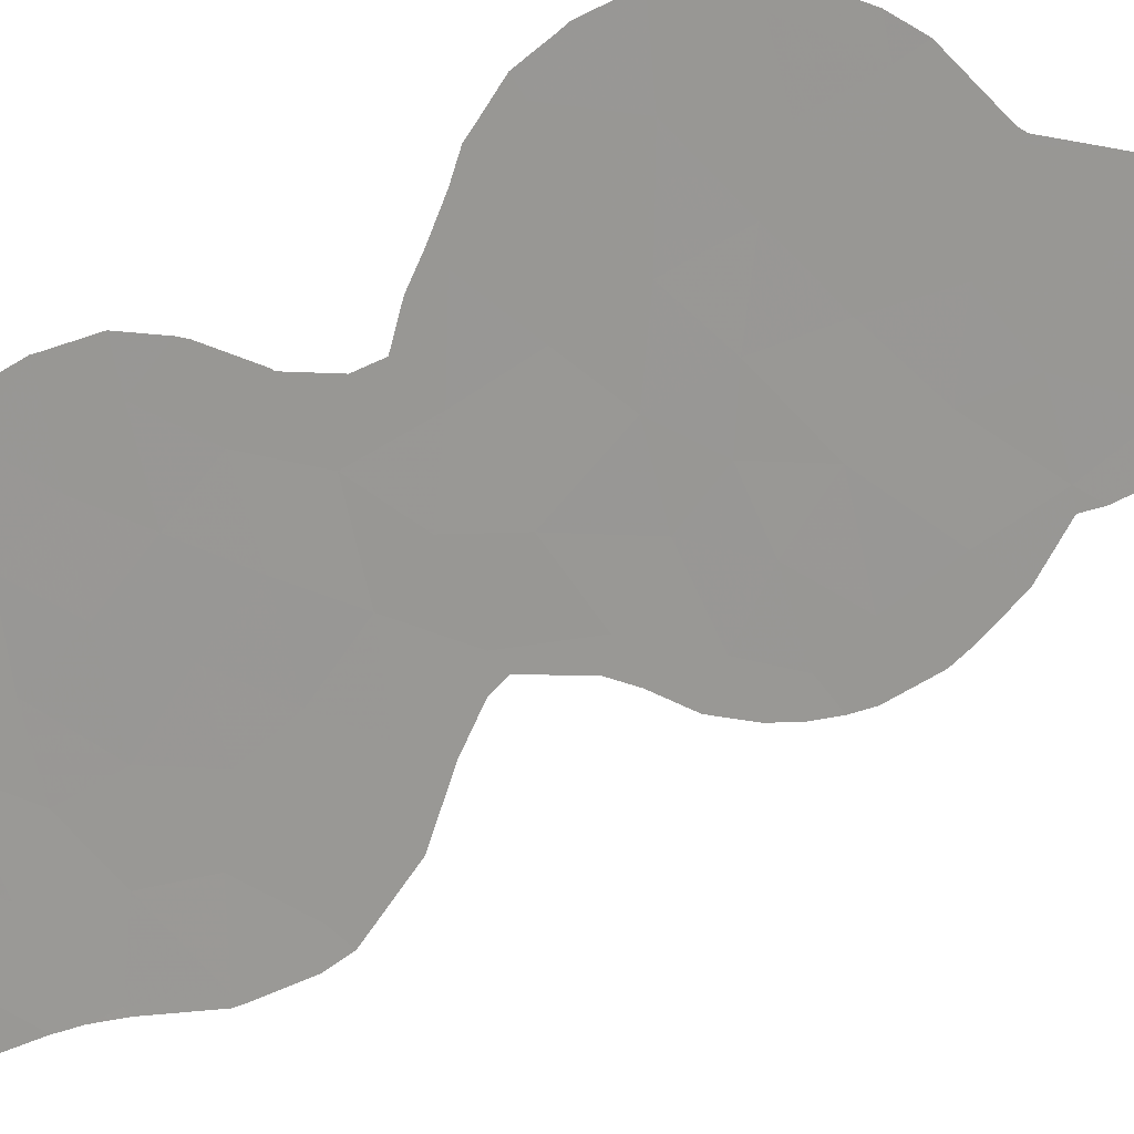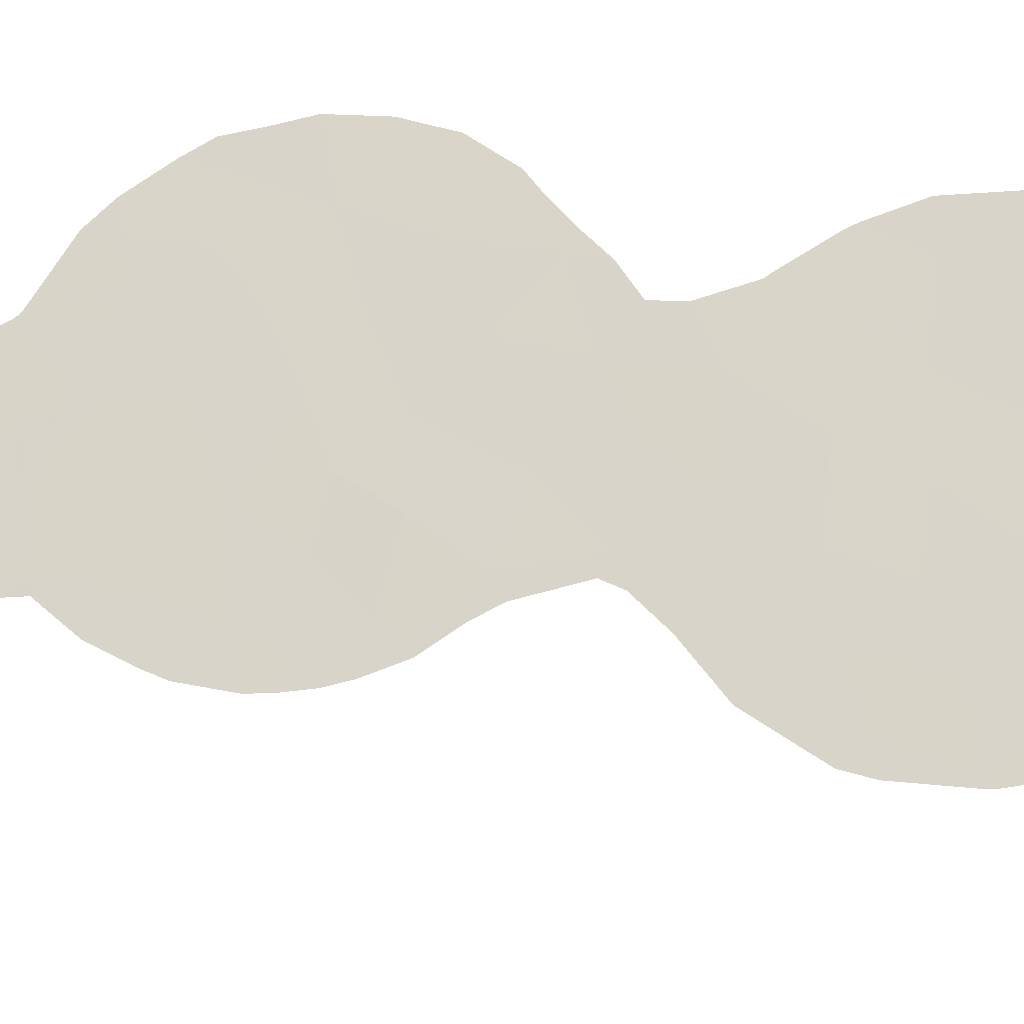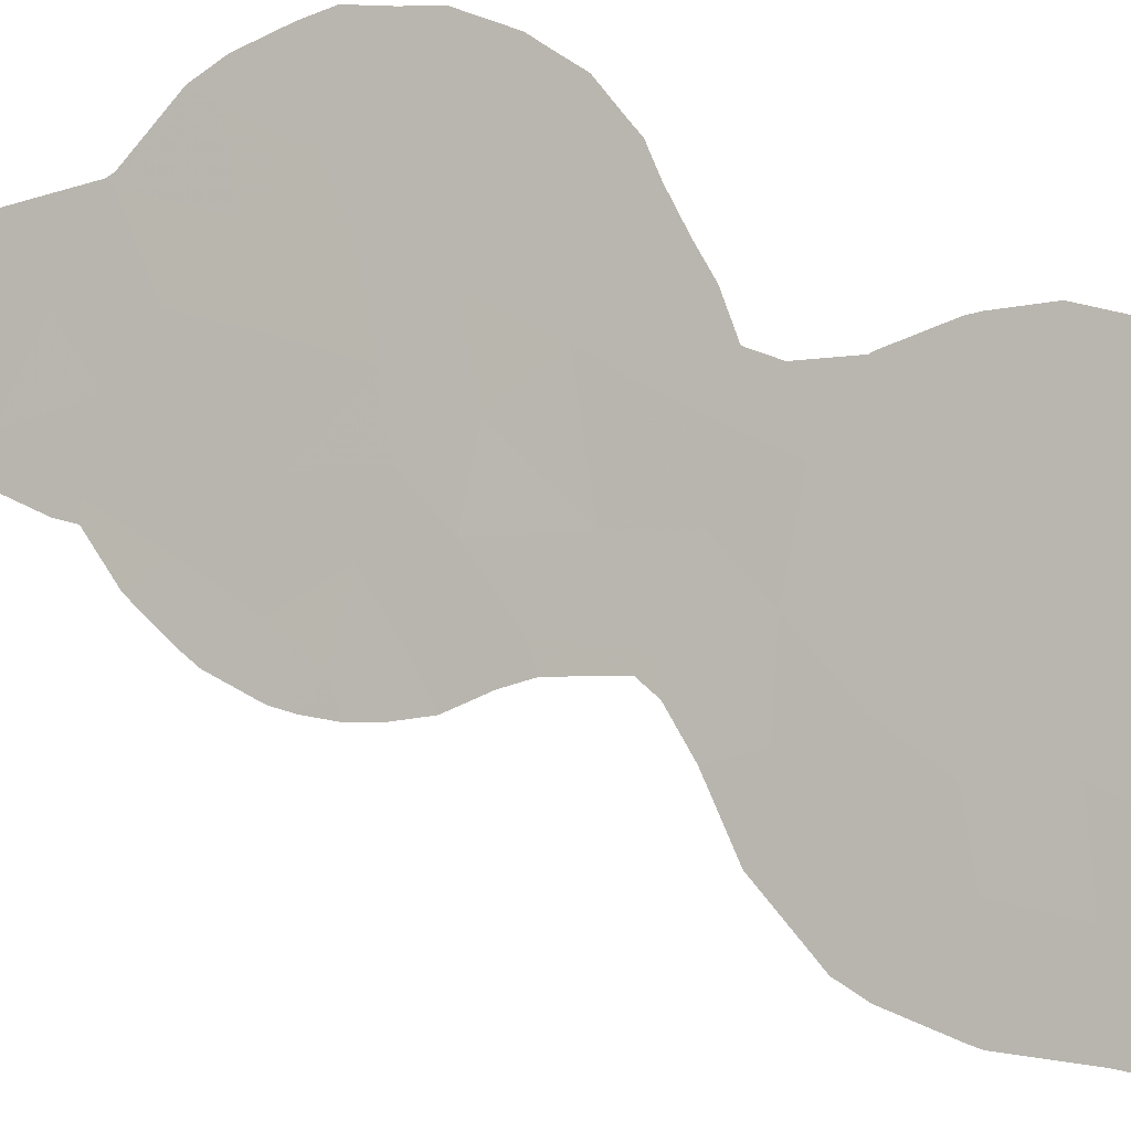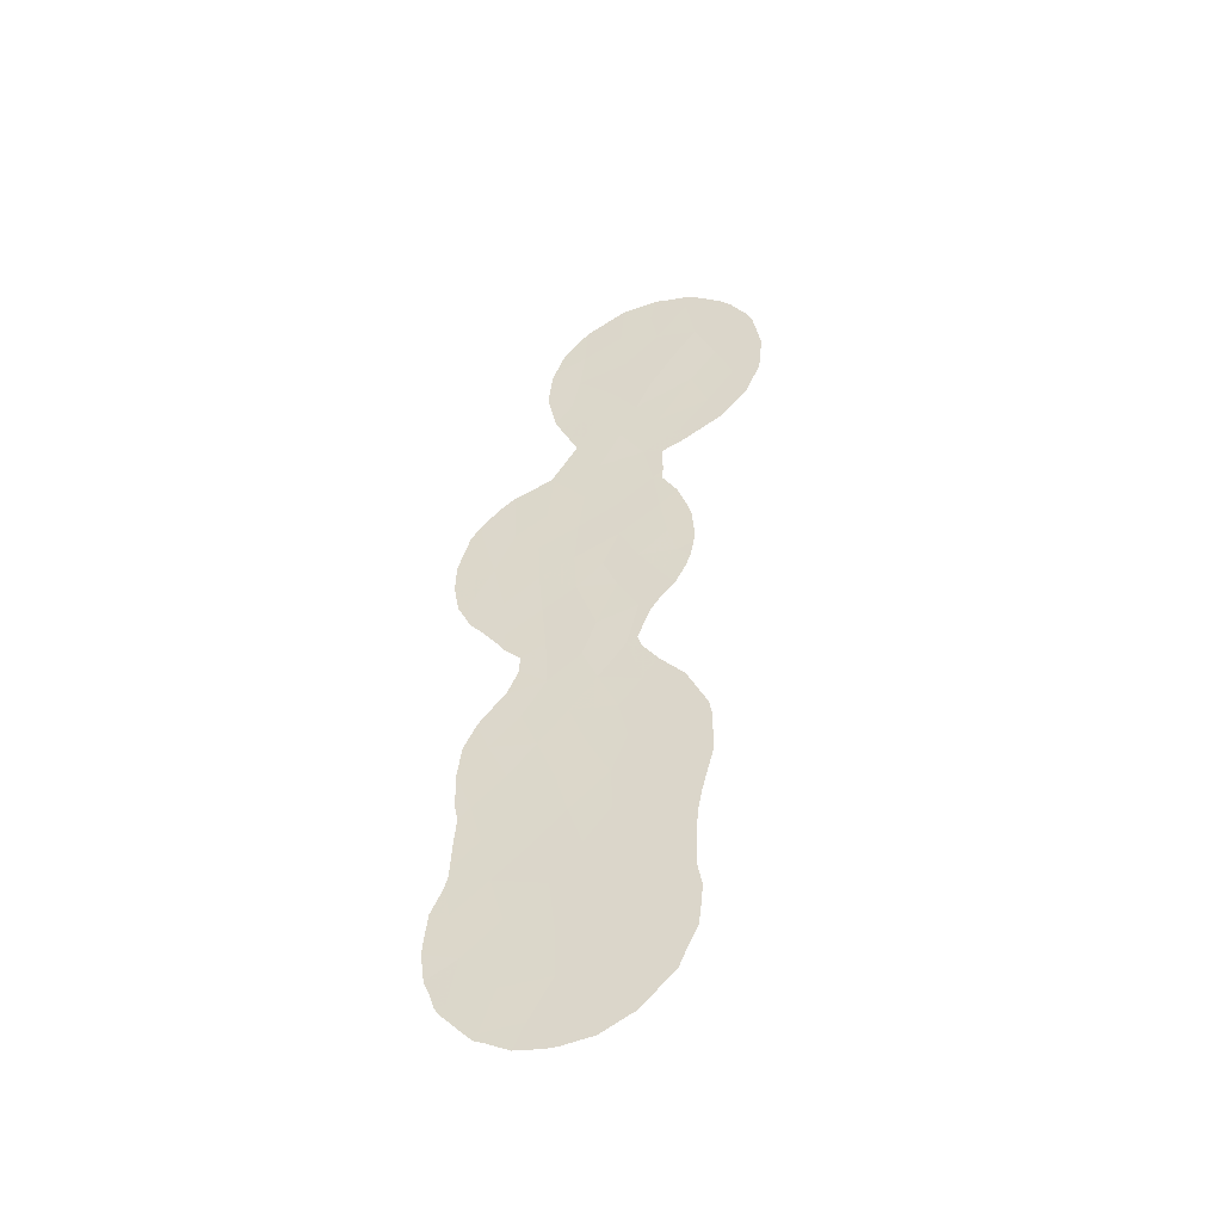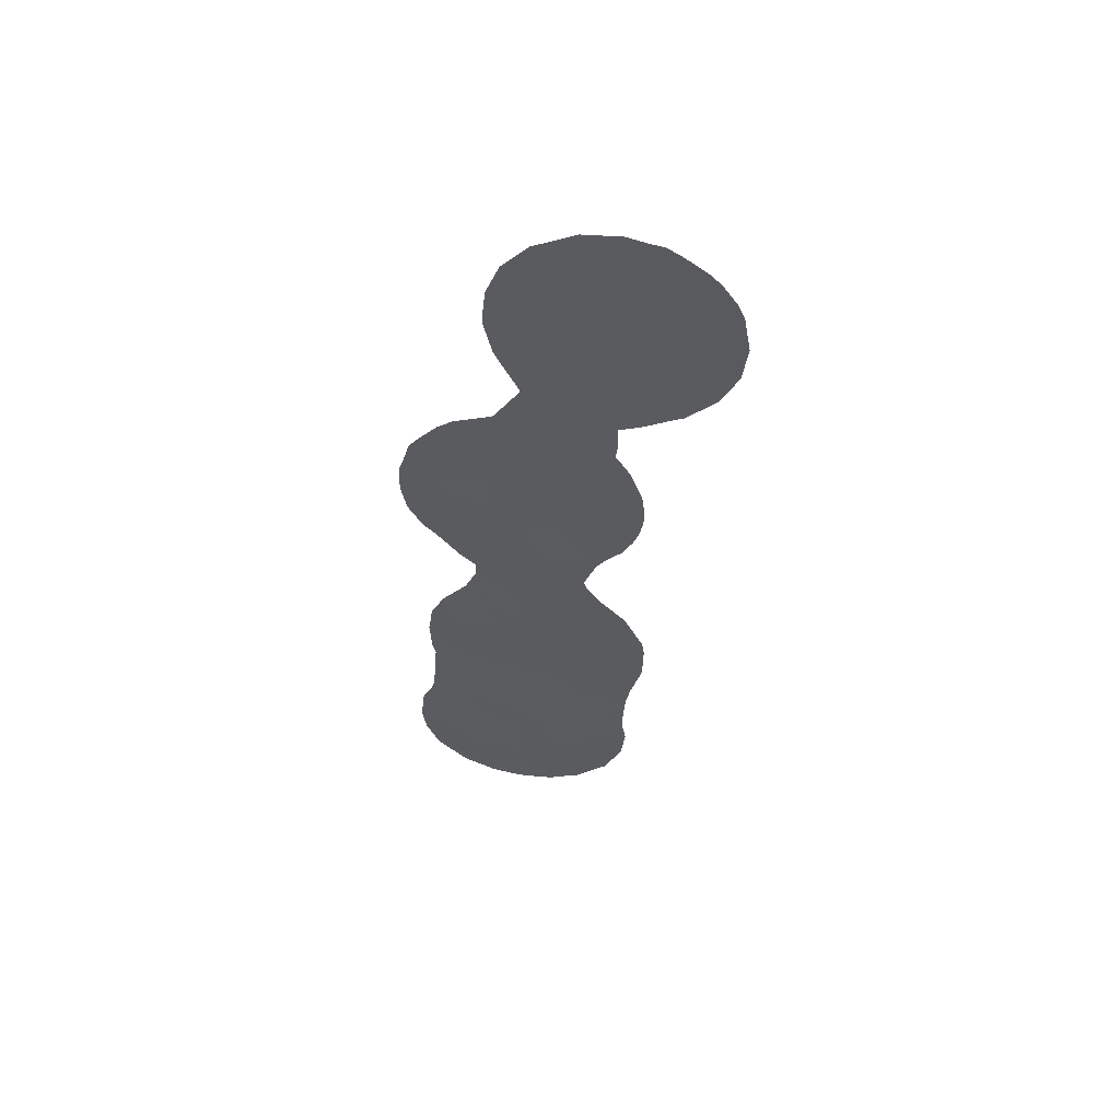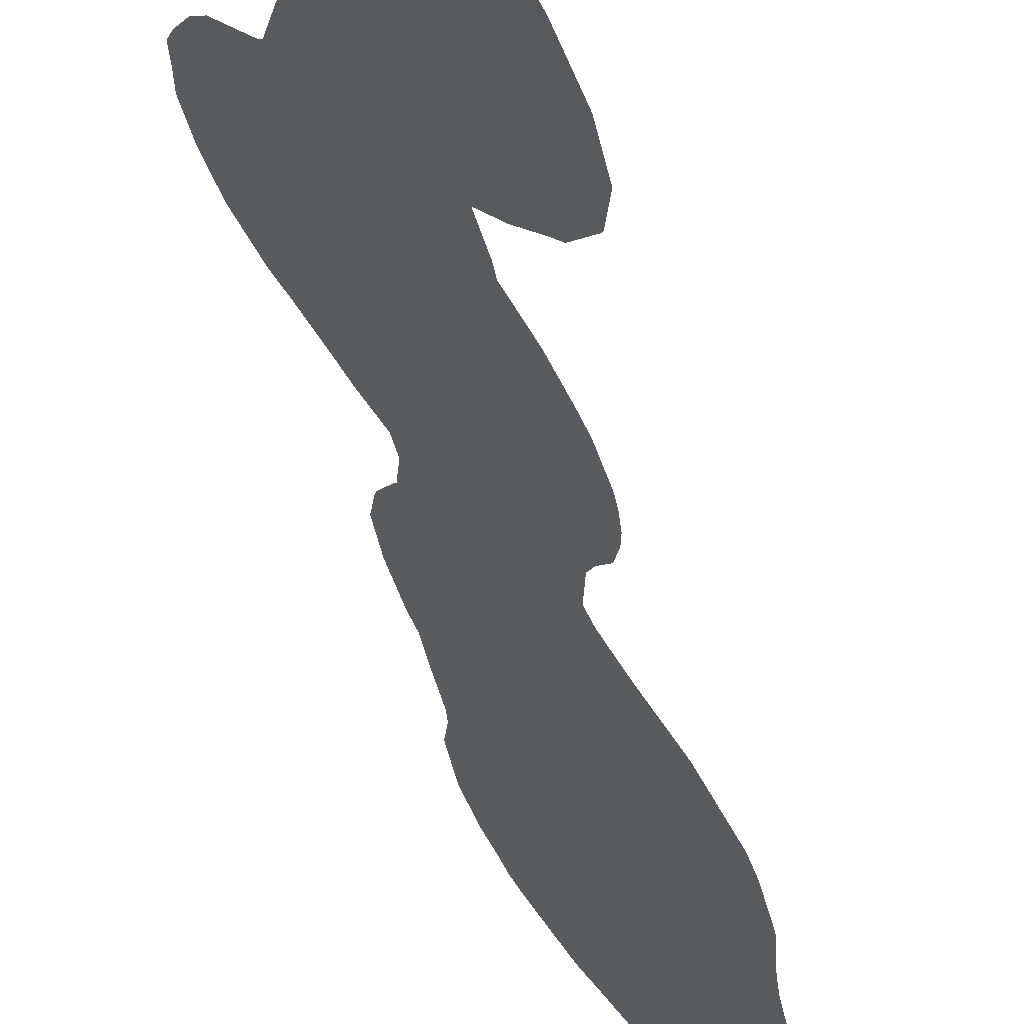
<metadata>
{"format":"obj","ext":"obj","renderer":"f3d","projection":"perspective","resolution":1024,"background":"white","views":[{"elev":-34.8,"azim":-50.8,"up":"+Y"},{"elev":14.6,"azim":109.9,"up":"+Y"},{"elev":39.3,"azim":123.7,"up":"+Y"},{"elev":-47.4,"azim":-32.9,"up":"+Z"},{"elev":54.8,"azim":-41.0,"up":"+Z"},{"elev":-37.0,"azim":12.3,"up":"+Y"}]}
</metadata>
<code>
v 52.1 55.3 9.921
v 59.1 46.32 27.95
v 53.43 53.77 6.569
v 54.57 52.46 2.612
v 53.37 53.6 19.61
v 53.21 53.84 17.27
v 57.48 48.96 -1.427
v 52.83 54.56 -0.345
v 55.41 51.24 14.84
v 56.62 49.75 16.18
v 58.41 47.26 26.29
v 56.43 50.24 -0.3601
v 56.64 49.82 11.67
v 55.43 50.69 31.36
v 54.18 52.78 11.97
v 55.38 51.2 18.49
v 56.14 50.24 20.13
v 55.31 51.61 -1.207
v 54.58 52.55 -10.95
v 53.25 54.16 -10.73
v 55.42 51.51 -9.333
v 56.34 50.38 -7.79
v 54.78 51.89 19.93
v 56 50.56 13.14
v 57.29 48.8 21.28
v 58.13 47.73 22.78
v 52.74 54.62 4.817
v 57.79 48.55 0.667
v 56.64 49.98 1.483
v 56.1 50.57 5.463
v 55.45 51.38 4.2
v 57.46 48.21 30.57
v 58.93 46.69 24.48
v 51.2 56.59 -9.249
v 51.23 56.22 16.71
v 57.02 48.93 26.73
v 57.12 49.22 12.9
v 55.9 50.42 23.59
v 54.06 52.57 26.6
v 56.32 49.64 30.39
v 51.03 56.69 2.074
v 53.84 52.87 24.96
v 56.36 49.79 25.17
v 57.62 48.28 24.68
v 57.75 47.98 28.32
v 56.55 49.44 28.71
v 52.03 55.35 11.96
v 52.26 55.01 16.39
v 52.99 54.15 15.18
v 55.81 51.01 -6.152
v 53.2 53.98 10.99
v 55.38 51.35 11.6
v 54.07 53.03 4.553
v 55.35 51.27 16.89
v 52.53 54.98 -5.806
v 56.84 49.52 14.3
v 55.51 50.76 27.17
v 54.39 52.58 7.723
v 56 50.62 9.931
v 54.78 52.08 9.43
v 54.18 52.34 28.45
v 55.35 50.88 29.36
v 53.88 53.38 -6.76
v 54.34 52.47 17.98
v 52.46 55.07 -8.964
v 56.82 49.81 -9.583
v 51.48 56.18 0.2724
v 54.59 52.01 23.45
v 52.2 55.04 18.26
v 54.95 51.84 13.13
v 56.43 49.93 18.15
v 56.58 49.63 22.21
v 55.41 51.07 21.84
v 54.53 52.55 -2.74
v 55.09 51.35 25.17
v 55.66 51.06 7.767
v 54.12 53.04 -0.8944
v 57.27 49.15 5.161
v 52.43 55.03 1.583
v 53.21 54.06 3.019
v 52.06 55.59 -10.84
v 53.16 54.2 -2.357
v 52.14 55.43 -3.719
v 57.04 49.52 -6.176
v 50.96 56.61 12.4
v 59.81 45.49 26.12
v 53.05 54.1 13.14
v 53.74 53.46 1.051
v 55.71 51.09 2.444
v 56.51 50.16 -4.476
v 55.2 51.74 -4.49
v 53.34 53.84 8.839
v 56.56 50.03 3.51
v 58.52 46.94 29.56
v 56.03 50.74 -2.653
v 53.91 53.34 -8.906
v 54.19 52.7 15.99
v 55.25 51.66 0.6389
v 54.98 52.03 -7.519
v 51.82 55.78 -1.619
v 54.86 52.06 6.127
v 54.08 52.7 21.63
v 51.66 55.75 14.33
v 51.12 56.65 -5.075
v 51.46 56.26 -7.255
v 51.84 55.69 3.423
v 52.86 54.59 -7.461
v 54.09 52.86 13.96
v 54.73 52.32 -5.916
v 53.68 53.57 -4.474
v 57.51 48.89 2.891
v 53.22 53.78 19.68
v 52.15 55.09 19.02
v 51.69 55.64 18.48
v 57.5 48.95 -2.276
v 57.59 48.83 -1.476
v 55.38 50.74 31.4
v 55.43 50.68 31.44
v 54.06 53.18 -12.06
v 53.72 53.59 -12.05
v 57.93 47.61 30.91
v 57.51 48.12 31.31
v 51.09 56.73 -9.741
v 51.8 55.89 -10.9
v 50.67 56.91 15.95
v 50.49 57.14 15.07
v 50.84 56.68 16.91
v 57.5 48.77 12.36
v 57.36 48.95 11.73
v 52.21 55.4 -11.3
v 51.98 55.68 -11.15
v 57.62 48.8 -1.312
v 59.81 45.48 26.15
v 59.58 45.71 27.95
v 54.66 51.68 30.77
v 59.73 45.69 24.3
v 59.29 46.3 22.71
v 56.9 49.71 -9.618
v 56.95 49.65 -9.373
v 57.93 48.38 0.8288
v 57.95 48.35 2.464
v 51.15 56.31 17.54
v 50.47 57.18 13.65
v 57.61 48.63 13.14
v 51.14 56.59 -0.2076
v 51.04 56.69 0.4153
v 56.61 49.88 10.07
v 56.33 50.24 9.454
v 57.06 49.32 10.84
v 51.07 56.68 -1.356
v 51.02 56.75 -2.758
v 59.81 45.49 26.02
v 57.47 49 -7.057
v 57.41 49.09 -7.87
v 50.5 57.39 -5.865
v 50.57 57.29 -4.833
v 50.45 57.45 -6.699
v 54.95 52.1 -11.89
v 59.36 45.94 28.67
v 58.91 46.45 29.66
v 53.32 53.66 19.81
v 54.04 52.74 21.63
v 51.81 55.64 9.682
v 52.14 55.27 8.999
v 58.15 47.75 21.03
v 57.38 48.72 20.33
v 56.48 49.39 31.62
v 57 48.75 31.43
v 56.74 49.55 18.55
v 56.69 49.62 18.02
v 57.16 49.08 16.86
v 57.45 48.76 15.66
v 57.56 48.64 15.04
v 59.24 46.37 22.57
v 58.44 47.39 21.27
v 53.21 53.54 27.88
v 53.51 53.14 29.11
v 54.26 52.18 30.43
v 52.6 54.74 7.487
v 52.26 55.17 6.269
v 57.28 49.14 5.164
v 57.28 49.13 5.146
v 55.52 50.57 31.43
v 57.4 49.08 -4.612
v 57.45 49.01 -3.011
v 56.53 50.04 6.458
v 56.08 50.56 7.416
v 57.27 49.14 5.173
v 53.13 53.65 27.5
v 53.03 53.81 25.92
v 55.66 51.23 -11.33
v 56.71 49.56 19.87
v 50.92 56.88 -3.668
v 51.01 56.77 -3.127
v 50.52 57.13 13.31
v 50.63 57 12.32
v 53.05 53.8 25.63
v 53.45 53.4 23.5
v 53.32 53.55 23.93
v 54 52.78 21.77
v 55.97 50.69 7.969
v 54.24 52.21 30.4
v 52.2 55.23 6.197
v 51.59 55.97 5.062
v 52.91 54.57 -11.86
v 50.99 56.73 2.024
v 50.98 56.74 2.088
v 57.87 48.44 3.25
v 51.05 56.53 11.07
v 51.39 56.13 10.5
v 50.79 57.07 -8.807
v 50.91 56.94 -9.352
v 57.64 48.57 13.72
v 57.54 48.92 -6.06
v 59.82 45.48 26.13
v 57.26 49.16 5.193
v 58.56 46.86 30.21
v 52.61 54.71 8.284
v 50.91 56.68 11.49
v 56.84 49.78 -9.726
v 57.46 49 -2.907
v 55.92 50.91 -11.13
v 56.62 50.06 -10.04
v 57.41 49.07 -4.969
v 51.12 56.55 3.654
v 51.48 56.1 4.8
v 50.58 57.33 -8.024
v 57.92 48.39 0.5689
v 51 56.72 2.164
v 59.82 45.48 26.11
f 69 5 112
f 69 112 113
f 69 113 114
f 7 115 116
f 45 11 2
f 11 86 2
f 14 118 117
f 17 23 16
f 16 71 17
f 19 20 120
f 19 120 119
f 21 66 22
f 5 6 64
f 24 70 52
f 52 13 24
f 28 111 29
f 32 121 122
f 81 34 123
f 81 123 124
f 103 35 125
f 103 125 126
f 35 127 125
f 11 45 36
f 37 13 129
f 37 129 128
f 38 73 72
f 68 38 75
f 81 131 130
f 37 24 13
f 7 116 132
f 2 86 133
f 2 133 134
f 75 39 42
f 44 38 72
f 43 38 44
f 14 117 135
f 33 137 136
f 66 138 139
f 36 45 46
f 46 57 36
f 2 94 45
f 80 27 106
f 11 36 44
f 111 28 140
f 111 140 141
f 7 28 12
f 28 29 12
f 35 69 114
f 35 114 142
f 35 48 69
f 79 41 67
f 53 27 80
f 10 54 9
f 31 53 4
f 103 126 143
f 37 128 144
f 87 47 51
f 51 15 87
f 38 43 75
f 24 37 56
f 9 24 56
f 56 10 9
f 49 48 103
f 43 36 57
f 58 101 76
f 36 43 44
f 33 11 44
f 44 26 33
f 35 142 127
f 67 146 145
f 73 102 23
f 88 77 98
f 59 148 147
f 13 59 147
f 13 147 149
f 100 150 151
f 86 33 136
f 86 136 152
f 86 11 33
f 84 22 154
f 84 154 153
f 104 156 155
f 105 104 155
f 105 155 157
f 19 119 158
f 49 103 87
f 27 53 3
f 94 2 159
f 94 159 160
f 6 69 48
f 5 102 162
f 5 162 161
f 1 163 164
f 95 18 74
f 25 166 165
f 15 60 52
f 89 31 4
f 40 32 168
f 40 168 167
f 32 122 168
f 103 48 35
f 71 170 169
f 10 172 171
f 10 56 173
f 10 173 172
f 33 26 174
f 33 174 137
f 26 175 174
f 40 46 32
f 74 18 77
f 61 177 176
f 46 62 57
f 45 32 46
f 62 14 135
f 62 135 178
f 24 9 70
f 3 179 180
f 57 75 43
f 78 182 181
f 15 51 60
f 51 1 92
f 23 17 73
f 55 107 63
f 14 40 167
f 14 167 183
f 14 183 118
f 90 184 185
f 76 30 186
f 76 186 187
f 78 181 188
f 87 15 108
f 54 16 64
f 97 6 49
f 108 9 97
f 79 88 80
f 65 105 34
f 34 81 65
f 61 39 57
f 57 62 61
f 81 20 65
f 18 95 12
f 39 189 190
f 20 19 96
f 19 158 191
f 25 17 192
f 25 192 166
f 50 84 90
f 99 21 22
f 55 63 110
f 104 83 194
f 104 194 193
f 31 101 53
f 85 195 196
f 75 42 68
f 42 39 190
f 42 190 197
f 68 42 199
f 68 199 198
f 102 68 198
f 102 198 200
f 59 13 52
f 59 52 60
f 59 76 201
f 59 201 148
f 61 62 178
f 61 178 202
f 61 202 177
f 2 134 159
f 5 69 6
f 17 71 169
f 17 169 192
f 5 64 23
f 26 25 165
f 26 165 175
f 27 203 204
f 17 25 72
f 81 124 131
f 20 205 120
f 67 41 206
f 67 206 146
f 41 207 206
f 89 98 29
f 111 141 208
f 72 26 44
f 95 74 91
f 74 110 91
f 90 91 50
f 20 81 130
f 20 130 205
f 39 75 57
f 1 47 209
f 1 209 210
f 78 111 208
f 78 208 182
f 34 211 212
f 56 213 173
f 8 79 67
f 79 80 106
f 106 41 79
f 70 15 52
f 80 4 53
f 23 64 16
f 68 73 38
f 10 71 54
f 58 76 60
f 72 25 26
f 8 100 82
f 100 83 82
f 4 88 98
f 88 8 77
f 98 77 18
f 54 71 16
f 22 66 139
f 22 139 154
f 84 153 214
f 22 84 50
f 104 193 156
f 5 161 112
f 99 96 21
f 103 85 47
f 86 215 133
f 47 87 103
f 78 188 216
f 94 160 217
f 102 5 23
f 31 89 93
f 93 89 29
f 98 18 12
f 92 1 164
f 92 164 218
f 111 93 29
f 47 85 219
f 47 219 209
f 85 196 219
f 1 210 163
f 71 10 171
f 71 171 170
f 56 37 144
f 56 144 213
f 92 58 60
f 58 92 3
f 82 77 8
f 77 82 74
f 39 61 176
f 39 176 189
f 45 94 32
f 91 90 95
f 32 94 217
f 32 217 121
f 27 3 180
f 27 180 203
f 51 92 60
f 76 187 201
f 49 108 97
f 87 108 49
f 97 64 6
f 49 6 48
f 70 9 108
f 54 97 9
f 97 54 64
f 79 8 88
f 80 88 4
f 1 51 47
f 13 149 129
f 66 220 138
f 4 98 89
f 96 107 65
f 95 90 185
f 95 185 221
f 91 109 50
f 96 19 21
f 21 19 191
f 21 191 222
f 66 21 222
f 66 222 223
f 66 223 220
f 84 214 224
f 90 84 224
f 90 224 184
f 99 22 50
f 106 226 225
f 100 67 145
f 100 145 150
f 67 100 8
f 30 101 31
f 53 101 3
f 85 103 143
f 85 143 195
f 73 68 102
f 102 200 162
f 34 105 227
f 34 227 211
f 105 157 227
f 40 14 62
f 40 62 46
f 20 96 65
f 28 7 132
f 28 132 228
f 106 27 204
f 106 204 226
f 28 228 140
f 41 229 207
f 30 78 216
f 30 216 186
f 3 92 218
f 3 218 179
f 42 197 199
f 41 106 225
f 41 225 229
f 107 96 63
f 101 58 3
f 107 105 65
f 105 55 104
f 70 108 15
f 55 83 104
f 63 96 99
f 107 55 105
f 110 109 91
f 99 109 63
f 109 99 50
f 101 30 76
f 110 63 109
f 86 152 230
f 110 82 83
f 30 31 93
f 34 212 123
f 110 74 82
f 30 93 78
f 83 55 110
f 93 111 78
f 83 100 151
f 83 151 194
f 86 230 215
f 98 12 29
f 17 72 73
f 60 76 59
f 7 12 95
f 7 95 221
f 7 221 115

</code>
